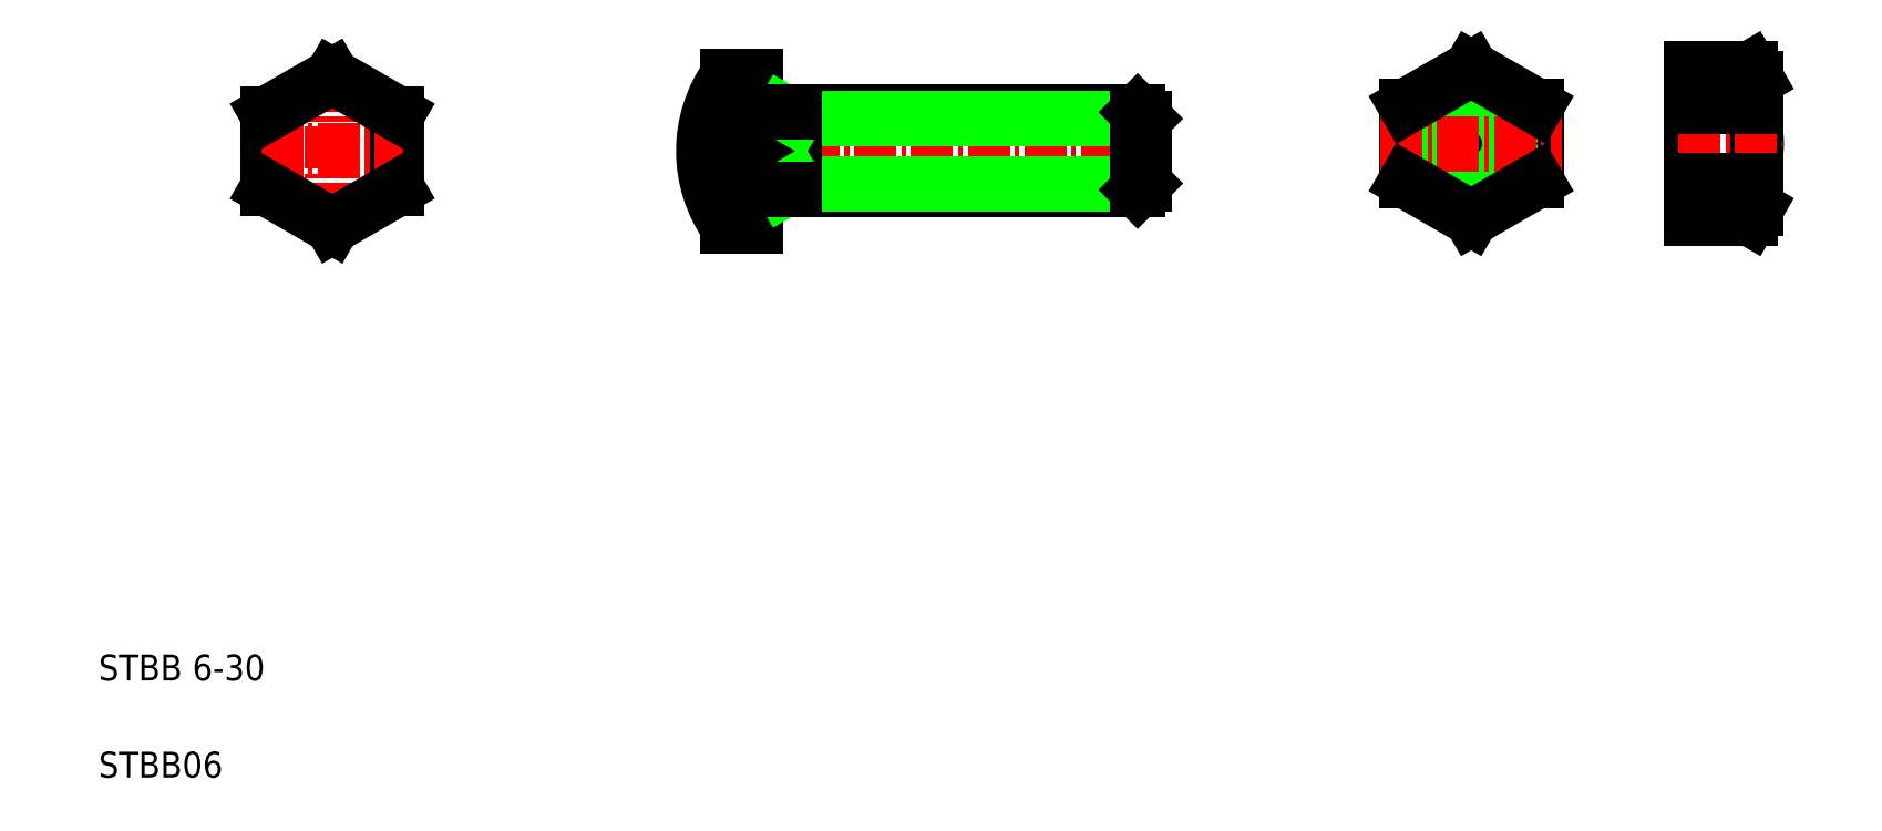
<metadata>
{"format":"dxf","ext":"dxf","renderer":"ezdxf+matplotlib","layout":"modelspace","background":"white","min_lineweight":24,"dpi":150}
</metadata>
<code>
0
SECTION
2
ENTITIES
0
LINE
8
CENTER
10
50.23
20
53.36
30
0
11
86.23
21
53.36
31
0
0
LINE
8
0
10
58.73
20
56.36
30
0
11
85.23
21
56.36
31
0
0
LINE
8
0
10
85.23
20
50.36
30
0
11
58.73
21
50.36
31
0
0
LINE
8
0
10
58.73
20
55.86
30
0
11
85.73
21
55.86
31
0
0
LINE
8
0
10
85.73
20
50.86
30
0
11
58.73
21
50.86
31
0
0
LINE
8
CENTER
10
23.05
20
59.64
30
0
11
23.05
21
47.09
31
0
0
LINE
8
0
10
18.05
20
56.25
30
0
11
18.05
21
50.48
31
0
0
LINE
8
0
10
28.05
20
50.48
30
0
11
28.05
21
56.25
31
0
0
LINE
8
0
10
58.73
20
50.36
30
0
11
58.73
21
56.36
31
0
0
LINE
8
0
10
55.73
20
59.14
30
0
11
55.73
21
47.59
31
0
0
ARC
8
0
10
61.73
20
53.36
30
0
40
10
50
144.7
51
215.3
0
ARC
8
0
10
62.88
20
53.36
30
0
40
9.752
50
162.8
51
197.2
0
TEXT
8
0
10
5
20
12.5
30
0
40
2
1
STBB 6-30
0
TEXT
8
0
10
5
20
5
30
0
40
2
1
STBB06
0
LINE
8
CENTER
10
17.55
20
53.36
30
0
11
28.55
21
53.36
31
0
0
LINE
8
0
10
18.05
20
50.48
30
0
11
23.05
21
47.59
31
0
0
LINE
8
0
10
23.05
20
47.59
30
0
11
28.05
21
50.48
31
0
0
LINE
8
0
10
53.56
20
50.48
30
0
11
55.73
21
50.48
31
0
0
LINE
8
0
10
55.73
20
47.59
30
0
11
53.56
21
47.59
31
0
0
ARC
8
0
10
55.73
20
49.03
30
0
40
2.602
50
146.3
51
213.7
0
LINE
8
0
10
57.86
20
50.36
30
0
11
58.73
21
50.86
31
0
0
LINE
8
0
10
55.73
20
50.36
30
0
11
58.73
21
50.36
31
0
0
LINE
8
0
10
56.48
20
50.36
30
0
11
56.48
21
50.36
31
0
0
LINE
8
0
10
57.23
20
50.36
30
0
11
57.23
21
50.36
31
0
0
LINE
8
0
10
23.05
20
59.14
30
0
11
18.05
21
56.25
31
0
0
LINE
8
0
10
28.05
20
56.25
30
0
11
23.05
21
59.14
31
0
0
LINE
8
0
10
53.56
20
59.14
30
0
11
55.73
21
59.14
31
0
0
LINE
8
0
10
53.56
20
56.25
30
0
11
55.73
21
56.25
31
0
0
ARC
8
0
10
55.73
20
57.69
30
0
40
2.602
50
146.3
51
213.7
0
LINE
8
0
10
57.86
20
56.36
30
0
11
58.73
21
55.86
31
0
0
LINE
8
0
10
55.73
20
56.36
30
0
11
58.73
21
56.36
31
0
0
LINE
8
CENTER
10
111
20
60.94
30
0
11
111
21
46.94
31
0
0
CIRCLE
8
0
10
111
20
53.94
30
0
40
2.458
0
ARC
8
0
10
123.4
20
53.94
30
0
40
9.553
50
342.4
51
17.59
0
LINE
8
0
10
133
20
48.94
30
0
11
133
21
58.94
31
0
0
LINE
8
0
10
128
20
48.17
30
0
11
128
21
59.71
31
0
0
LINE
8
0
10
106
20
56.83
30
0
11
106
21
51.05
31
0
0
LINE
8
0
10
116
20
51.05
30
0
11
116
21
56.83
31
0
0
CIRCLE
8
0
10
111
20
53.94
30
0
40
3
0
LINE
8
0
10
85.73
20
55.86
30
0
11
85.73
21
50.86
31
0
0
LINE
8
0
10
85.23
20
56.36
30
0
11
85.23
21
50.36
31
0
0
LINE
8
CENTER
10
104
20
53.94
30
0
11
118
21
53.94
31
0
0
LINE
8
0
10
111
20
48.17
30
0
11
116
21
51.05
31
0
0
LINE
8
0
10
85.73
20
50.86
30
0
11
85.23
21
50.36
31
0
0
LINE
8
0
10
106
20
51.05
30
0
11
111
21
48.17
31
0
0
LINE
8
CENTER
10
127
20
53.94
30
0
11
135
21
53.94
31
0
0
ARC
8
0
10
130.4
20
49.61
30
0
40
2.555
50
325.6
51
34.39
0
LINE
8
0
10
132.5
20
48.17
30
0
11
128
21
48.17
31
0
0
LINE
8
0
10
133
20
48.94
30
0
11
132.5
21
48.17
31
0
0
LINE
8
0
10
132.5
20
51.05
30
0
11
128
21
51.05
31
0
0
LINE
8
0
10
116
20
56.83
30
0
11
111
21
59.71
31
0
0
LINE
8
0
10
85.23
20
56.36
30
0
11
85.73
21
55.86
31
0
0
LINE
8
0
10
111
20
59.71
30
0
11
106
21
56.83
31
0
0
LINE
8
0
10
132.5
20
59.71
30
0
11
128
21
59.71
31
0
0
LINE
8
0
10
132.5
20
56.83
30
0
11
128
21
56.83
31
0
0
ARC
8
0
10
130.4
20
58.27
30
0
40
2.555
50
325.6
51
34.39
0
LINE
8
0
10
133
20
58.94
30
0
11
132.5
21
59.71
31
0
0
ENDSEC
0
EOF

</code>
